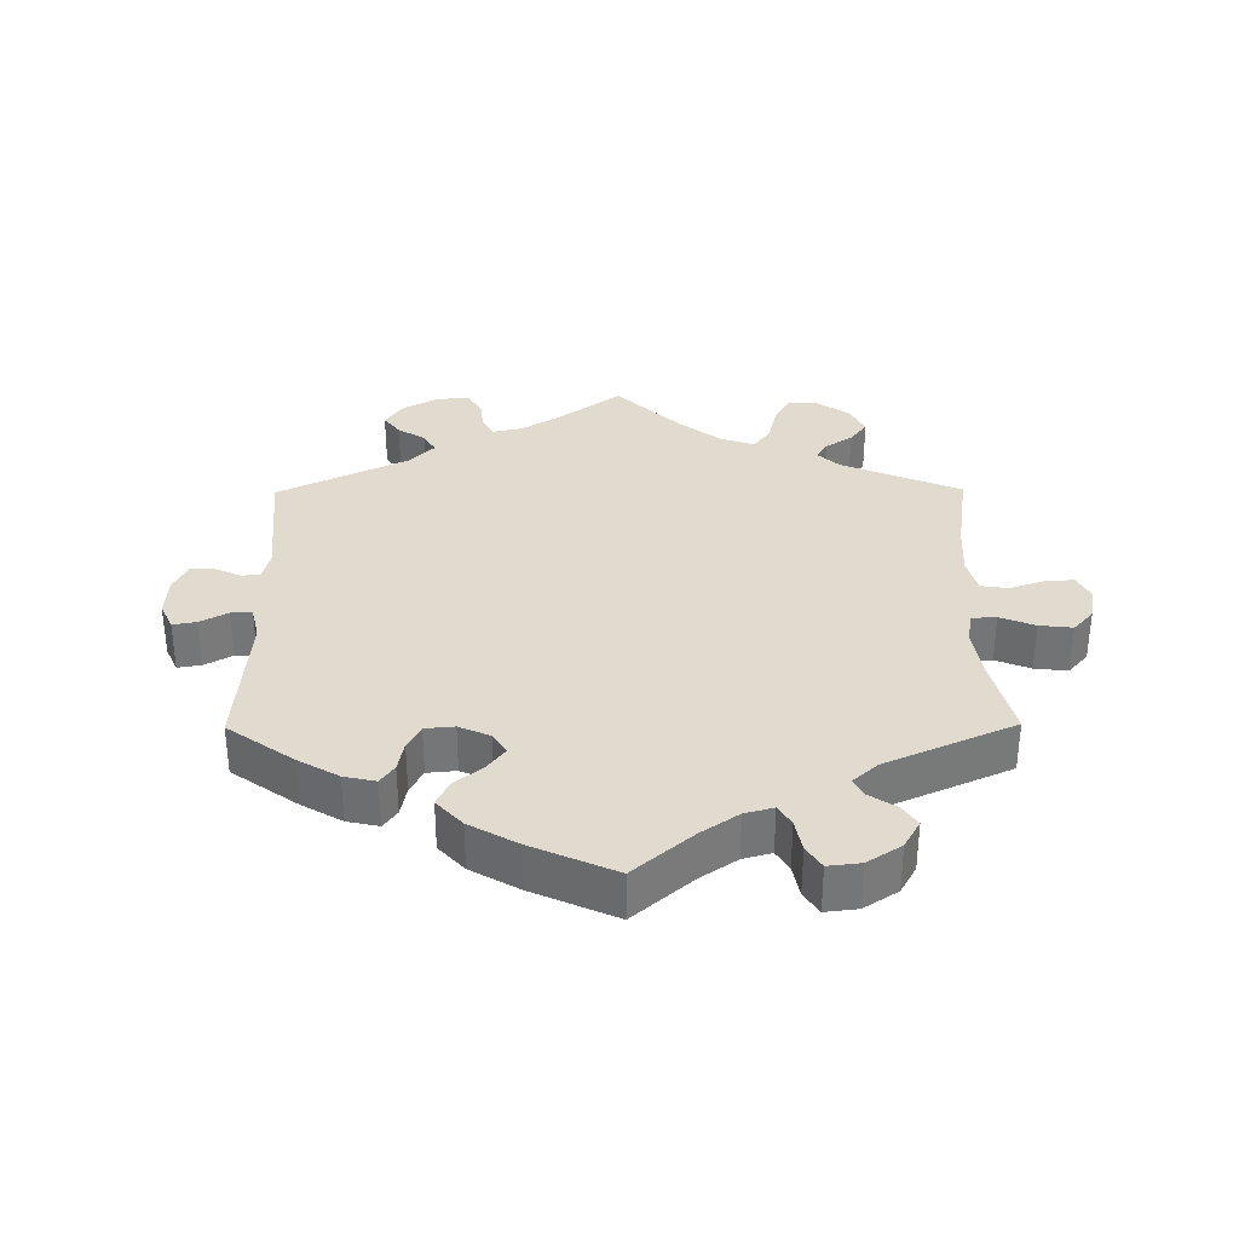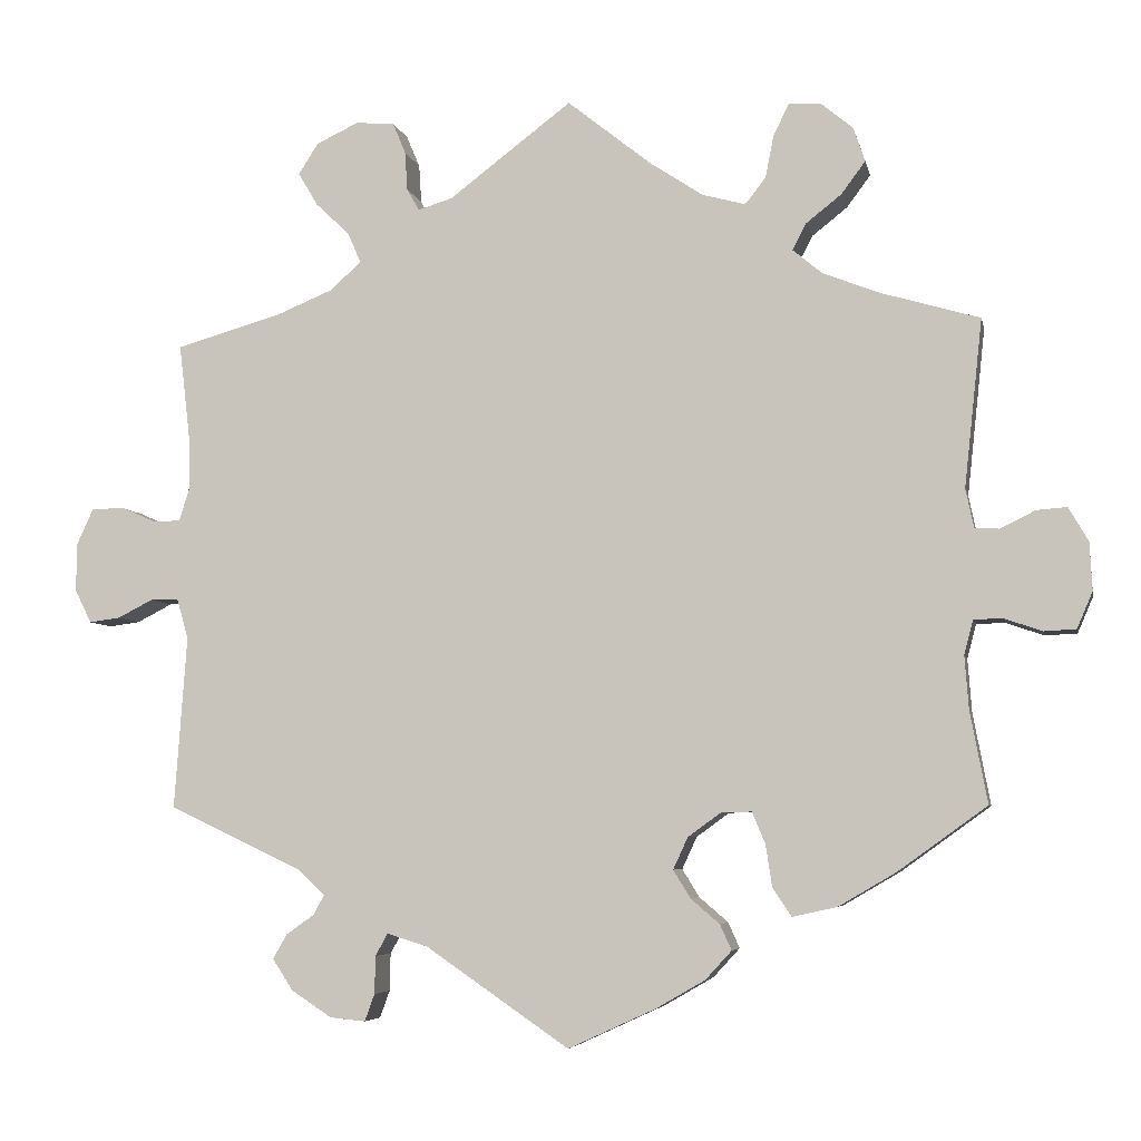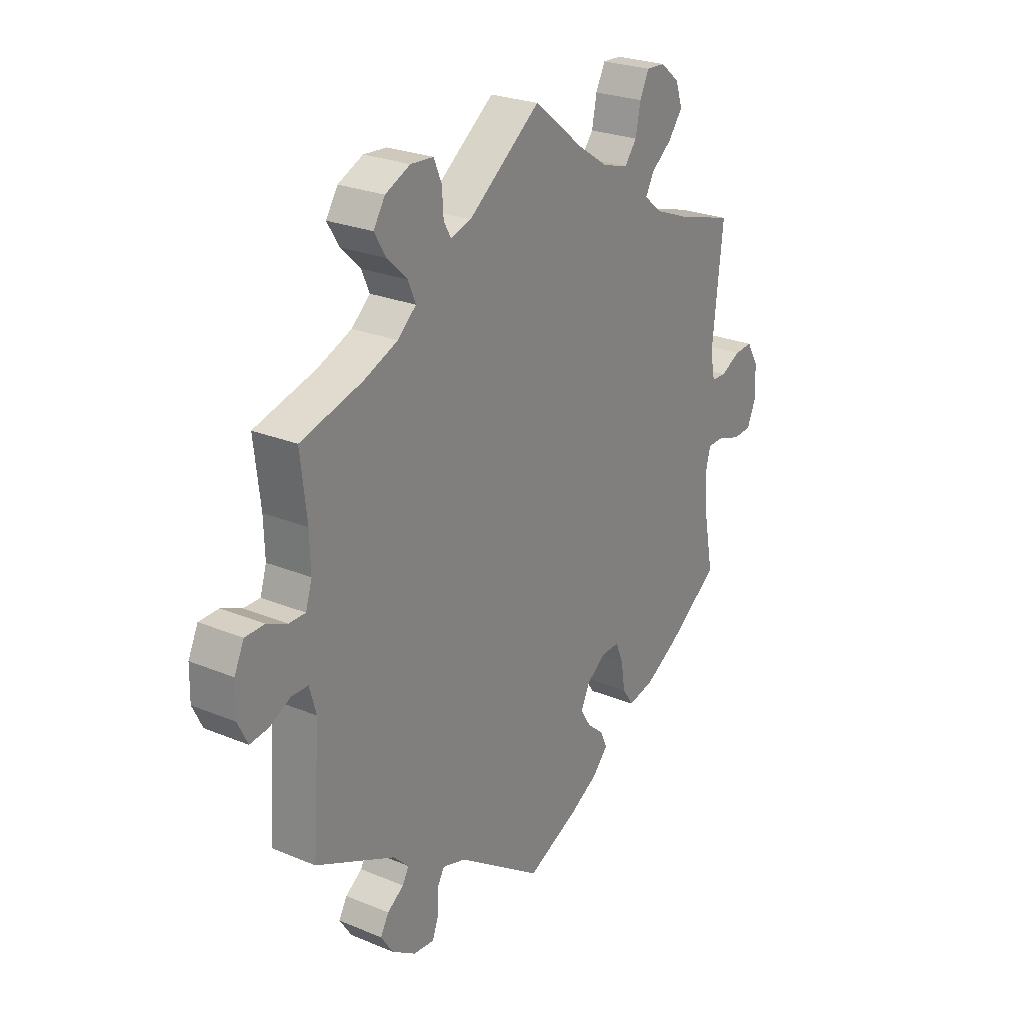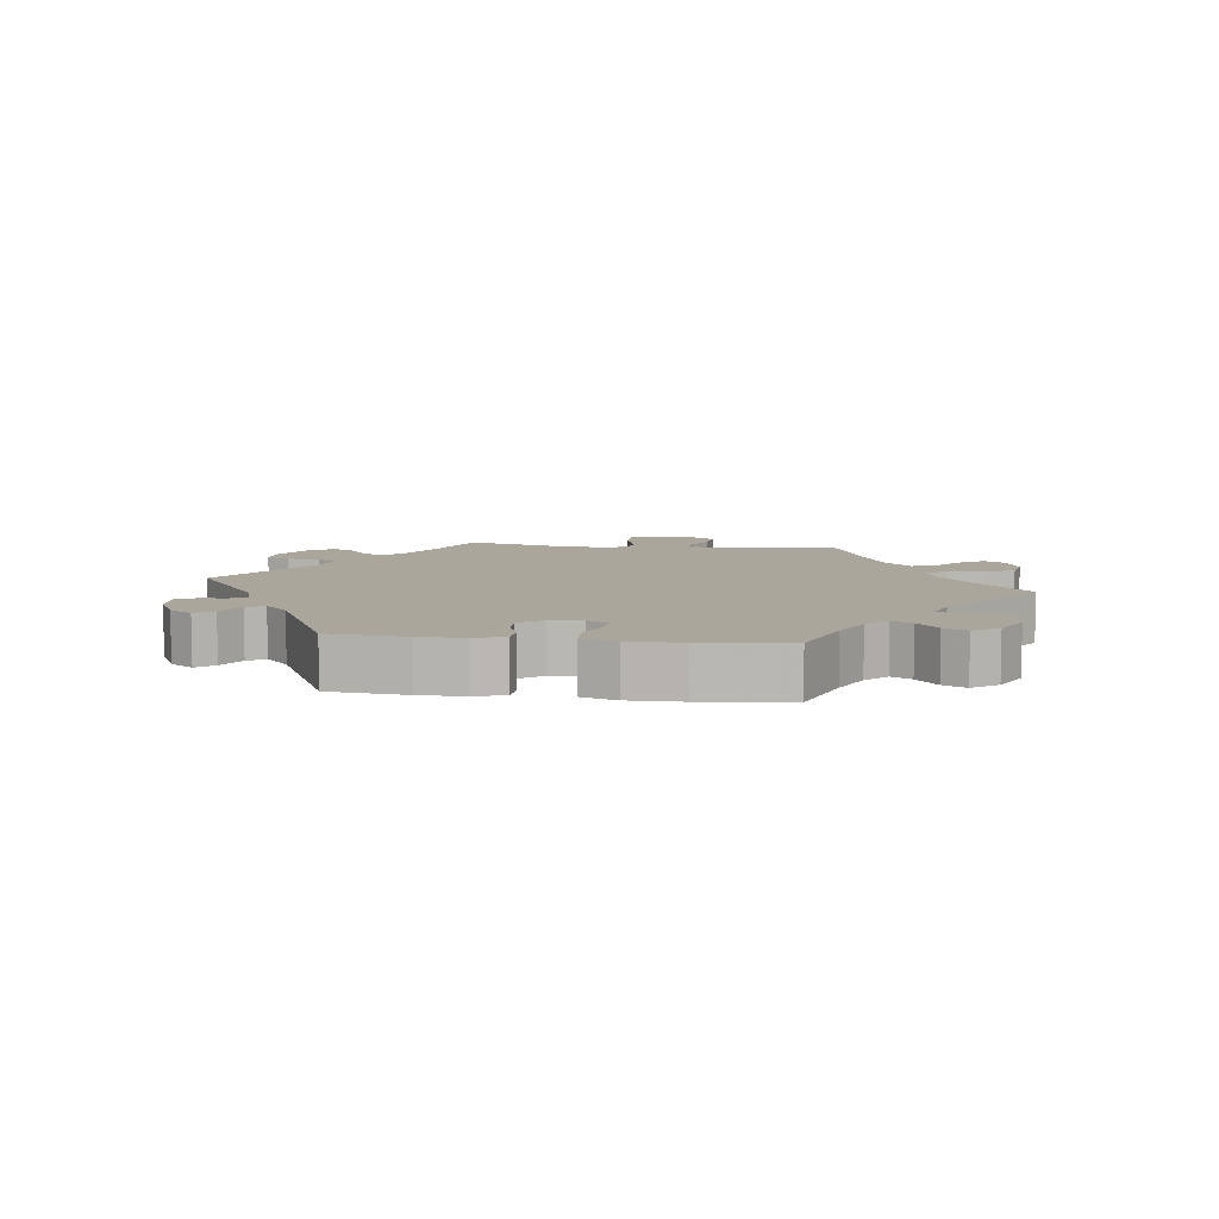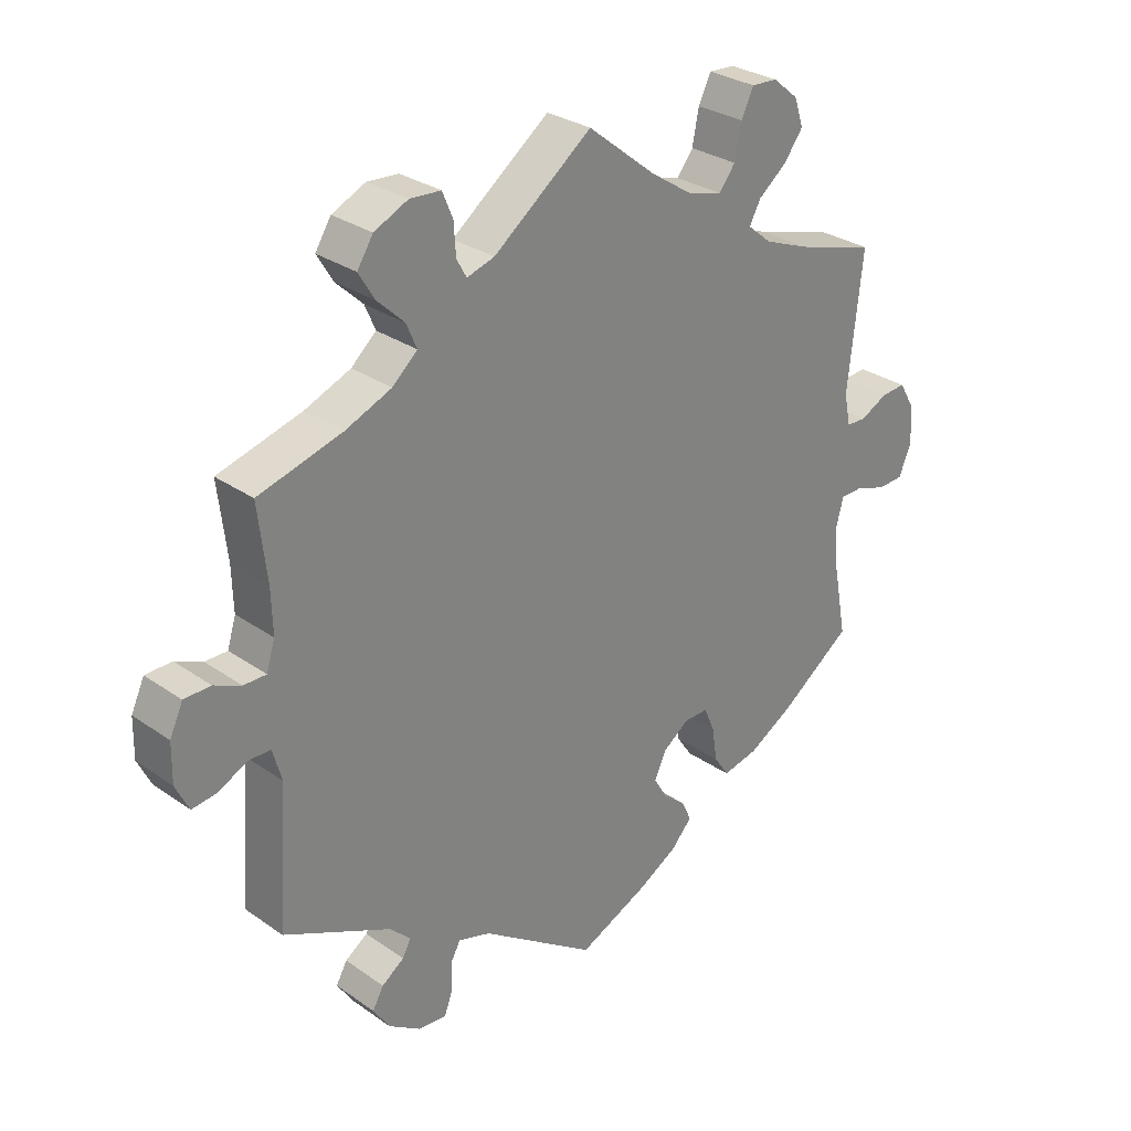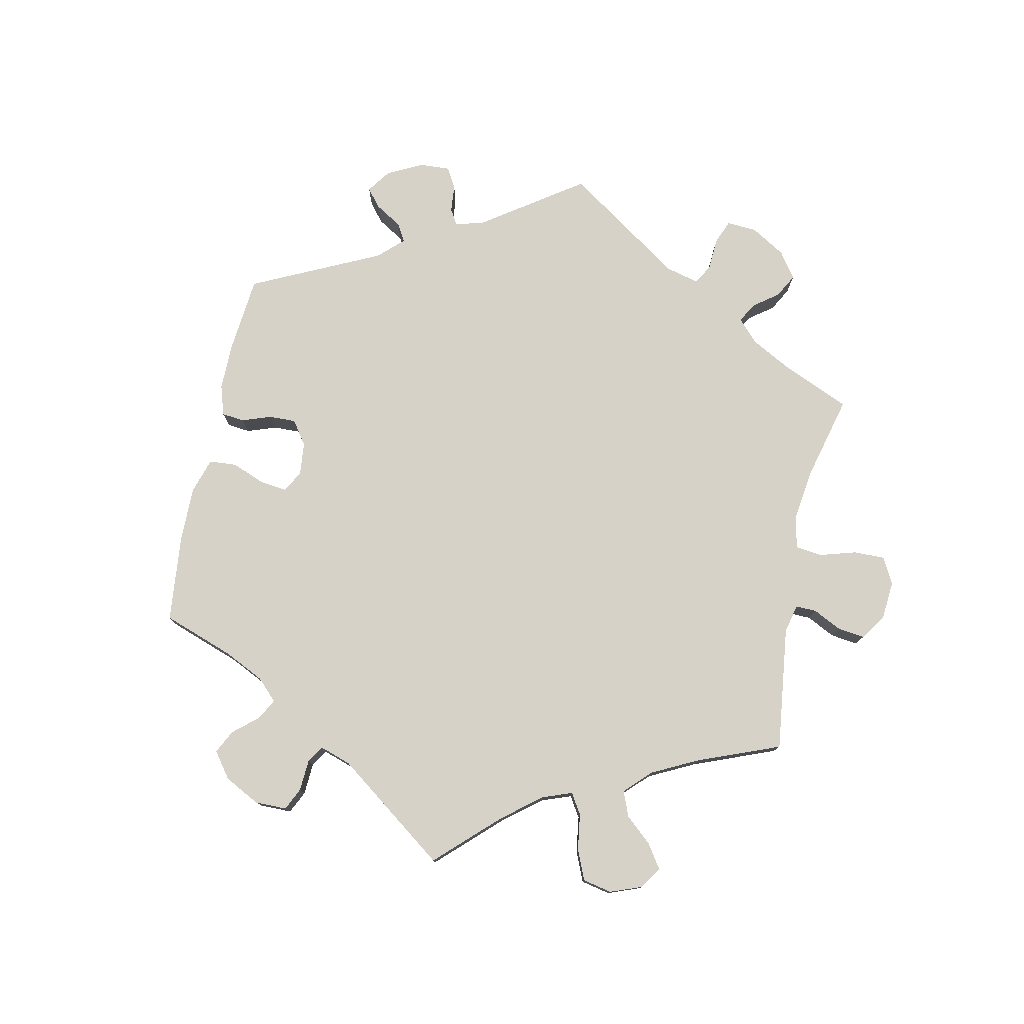
<metadata>
{"format":"obj","ext":"obj","renderer":"f3d","projection":"perspective","resolution":1024,"background":"white","views":[{"elev":33.7,"azim":-120.5,"up":"+Y"},{"elev":-5.6,"azim":-168.6,"up":"+Z"},{"elev":25.2,"azim":123.9,"up":"+Z"},{"elev":7.9,"azim":-142.6,"up":"+Y"},{"elev":29.3,"azim":135.9,"up":"+Z"},{"elev":77.7,"azim":-48.0,"up":"+Y"}]}
</metadata>
<code>
v 0.149 0.07 0.465
v 0.191 0.07 0.452
v 0.206 0.07 0.479
v 0.209 0.07 0.526
v 0.225 0.07 0.564
v 0.272 0.07 0.567
v 0.323 0.07 0.543
v 0.347 0.07 0.505
v 0.323 0.07 0.465
v 0.282 0.07 0.426
v 0.266 0.07 0.389
v 0.304 0.07 0.355
v 0.374 0.07 0.326
v 0.501 0.07 0.29
v 0.488 0.07 0.178
v 0.486 0.07 0.111
v 0.499 0.07 0.069
v 0.533 0.07 0.069
v 0.574 0.07 0.087
v 0.614 0.07 0.086
v 0.634 0.07 0.043
v 0.635 0.07 -0.016
v 0.615 0.07 -0.057
v 0.577 0.07 -0.052
v 0.534 0.07 -0.03
v 0.5 0.07 -0.03
v 0.486 0.07 -0.079
v 0.501 0.07 -0.289
v 0.338 0.07 -0.366
v 0.306 0.07 -0.397
v 0.319 0.07 -0.421
v 0.353 0.07 -0.445
v 0.37 0.07 -0.475
v 0.345 0.07 -0.513
v 0.296 0.07 -0.545
v 0.253 0.07 -0.549
v 0.241 0.07 -0.516
v 0.24 0.07 -0.47
v 0.225 0.07 -0.443
v 0.176 0.07 -0.458
v 0.001 0.07 -0.578
v -0.106 0.07 -0.529
v -0.165 0.07 -0.495
v -0.197 0.07 -0.46
v -0.183 0.07 -0.429
v -0.148 0.07 -0.399
v -0.127 0.07 -0.365
v -0.145 0.07 -0.326
v -0.185 0.07 -0.297
v -0.222 0.07 -0.296
v -0.238 0.07 -0.334
v -0.246 0.07 -0.386
v -0.269 0.07 -0.42
v -0.323 0.07 -0.408
v -0.393 0.07 -0.367
v -0.501 0.07 -0.289
v -0.48 0.07 -0.178
v -0.475 0.07 -0.113
v -0.486 0.07 -0.071
v -0.521 0.07 -0.07
v -0.567 0.07 -0.086
v -0.606 0.07 -0.084
v -0.625 0.07 -0.04
v -0.622 0.07 0.019
v -0.598 0.07 0.06
v -0.561 0.07 0.057
v -0.519 0.07 0.036
v -0.489 0.07 0.037
v -0.479 0.07 0.085
v -0.501 0.07 0.289
v -0.381 0.07 0.324
v -0.312 0.07 0.351
v -0.276 0.07 0.381
v -0.293 0.07 0.413
v -0.336 0.07 0.447
v -0.365 0.07 0.486
v -0.351 0.07 0.528
v -0.312 0.07 0.56
v -0.273 0.07 0.562
v -0.254 0.07 0.523
v -0.244 0.07 0.472
v -0.219 0.07 0.44
v -0.167 0.07 0.454
v -0.103 0.07 0.496
v 0 0.07 0.578
v 0.149 0 0.465
v 0.191 0 0.452
v 0.206 0 0.479
v 0.209 0 0.526
v 0.225 0 0.564
v 0.272 0 0.567
v 0.323 0 0.543
v 0.347 0 0.505
v 0.323 0 0.465
v 0.282 0 0.426
v 0.266 0 0.389
v 0.304 0 0.355
v 0.374 0 0.326
v 0.501 0 0.29
v 0.488 0 0.178
v 0.486 0 0.111
v 0.499 0 0.069
v 0.533 0 0.069
v 0.574 0 0.087
v 0.614 0 0.086
v 0.634 0 0.043
v 0.635 0 -0.016
v 0.615 0 -0.057
v 0.577 0 -0.052
v 0.534 0 -0.03
v 0.5 0 -0.03
v 0.486 0 -0.079
v 0.501 0 -0.289
v 0.338 0 -0.366
v 0.306 0 -0.397
v 0.319 0 -0.421
v 0.353 0 -0.445
v 0.37 0 -0.475
v 0.345 0 -0.513
v 0.296 0 -0.545
v 0.253 0 -0.549
v 0.241 0 -0.516
v 0.24 0 -0.47
v 0.225 0 -0.443
v 0.176 0 -0.458
v 0.001 0 -0.578
v -0.106 0 -0.529
v -0.165 0 -0.495
v -0.197 0 -0.46
v -0.183 0 -0.429
v -0.148 0 -0.399
v -0.127 0 -0.365
v -0.145 0 -0.326
v -0.185 0 -0.297
v -0.222 0 -0.296
v -0.238 0 -0.334
v -0.246 0 -0.386
v -0.269 0 -0.42
v -0.323 0 -0.408
v -0.393 0 -0.367
v -0.501 0 -0.289
v -0.48 0 -0.178
v -0.475 0 -0.113
v -0.486 0 -0.071
v -0.521 0 -0.07
v -0.567 0 -0.086
v -0.606 0 -0.084
v -0.625 0 -0.04
v -0.622 0 0.019
v -0.598 0 0.06
v -0.561 0 0.057
v -0.519 0 0.036
v -0.489 0 0.037
v -0.479 0 0.085
v -0.501 0 0.289
v -0.381 0 0.324
v -0.312 0 0.351
v -0.276 0 0.381
v -0.293 0 0.413
v -0.336 0 0.447
v -0.365 0 0.486
v -0.351 0 0.528
v -0.312 0 0.56
v -0.273 0 0.562
v -0.254 0 0.523
v -0.244 0 0.472
v -0.219 0 0.44
v -0.167 0 0.454
v -0.103 0 0.496
v 0 0 0.578
f 84 85 1
f 83 84 1 2
f 82 83 2
f 78 79 80 81
f 76 77 78 81
f 74 75 76 81
f 73 74 81 82
f 69 70 71
f 68 69 71 72
f 64 65 66 67
f 64 67 68
f 63 64 68
f 60 61 62 63
f 59 60 63 68
f 58 59 68 72
f 54 55 56 57
f 51 52 53 54
f 50 51 54 57
f 49 50 57 58
f 43 44 45 46
f 43 46 47
f 40 41 42 43
f 39 40 43 47
f 35 36 37 38
f 35 38 39
f 34 35 39
f 31 32 33 34
f 30 31 34 39
f 29 30 39 47
f 27 28 29 47
f 22 23 24 25
f 22 25 26
f 21 22 26
f 18 19 20 21
f 17 18 21 26
f 16 17 26 27
f 13 14 15
f 12 13 15 16
f 11 12 16 27
f 7 8 9 10
f 7 10 11
f 6 7 11
f 3 4 5 6
f 2 3 6 11
f 73 82 2 11
f 49 58 72 73
f 48 49 73 11
f 11 27 47 48
f 86 170 169
f 87 86 169 168
f 87 168 167
f 166 165 164 163
f 166 163 162 161
f 166 161 160 159
f 167 166 159 158
f 156 155 154
f 157 156 154 153
f 152 151 150 149
f 153 152 149
f 153 149 148
f 148 147 146 145
f 153 148 145 144
f 157 153 144 143
f 142 141 140 139
f 139 138 137 136
f 142 139 136 135
f 143 142 135 134
f 131 130 129 128
f 132 131 128
f 128 127 126 125
f 132 128 125 124
f 123 122 121 120
f 124 123 120
f 124 120 119
f 119 118 117 116
f 124 119 116 115
f 132 124 115 114
f 132 114 113 112
f 110 109 108 107
f 111 110 107
f 111 107 106
f 106 105 104 103
f 111 106 103 102
f 112 111 102 101
f 100 99 98
f 101 100 98 97
f 112 101 97 96
f 95 94 93 92
f 96 95 92
f 96 92 91
f 91 90 89 88
f 96 91 88 87
f 96 87 167 158
f 158 157 143 134
f 96 158 134 133
f 133 132 112 96
f 1 86 87 2
f 2 87 88 3
f 3 88 89 4
f 4 89 90 5
f 5 90 91 6
f 6 91 92 7
f 7 92 93 8
f 8 93 94 9
f 9 94 95 10
f 10 95 96 11
f 11 96 97 12
f 12 97 98 13
f 13 98 99 14
f 14 99 100 15
f 15 100 101 16
f 16 101 102 17
f 17 102 103 18
f 18 103 104 19
f 19 104 105 20
f 20 105 106 21
f 21 106 107 22
f 22 107 108 23
f 23 108 109 24
f 24 109 110 25
f 25 110 111 26
f 26 111 112 27
f 27 112 113 28
f 28 113 114 29
f 29 114 115 30
f 30 115 116 31
f 31 116 117 32
f 32 117 118 33
f 33 118 119 34
f 34 119 120 35
f 35 120 121 36
f 36 121 122 37
f 37 122 123 38
f 38 123 124 39
f 39 124 125 40
f 40 125 126 41
f 41 126 127 42
f 42 127 128 43
f 43 128 129 44
f 44 129 130 45
f 45 130 131 46
f 46 131 132 47
f 47 132 133 48
f 48 133 134 49
f 49 134 135 50
f 50 135 136 51
f 51 136 137 52
f 52 137 138 53
f 53 138 139 54
f 54 139 140 55
f 55 140 141 56
f 56 141 142 57
f 57 142 143 58
f 58 143 144 59
f 59 144 145 60
f 60 145 146 61
f 61 146 147 62
f 62 147 148 63
f 63 148 149 64
f 64 149 150 65
f 65 150 151 66
f 66 151 152 67
f 67 152 153 68
f 68 153 154 69
f 69 154 155 70
f 70 155 156 71
f 71 156 157 72
f 72 157 158 73
f 73 158 159 74
f 74 159 160 75
f 75 160 161 76
f 76 161 162 77
f 77 162 163 78
f 78 163 164 79
f 79 164 165 80
f 80 165 166 81
f 81 166 167 82
f 82 167 168 83
f 83 168 169 84
f 84 169 170 85
f 85 170 86 1

</code>
